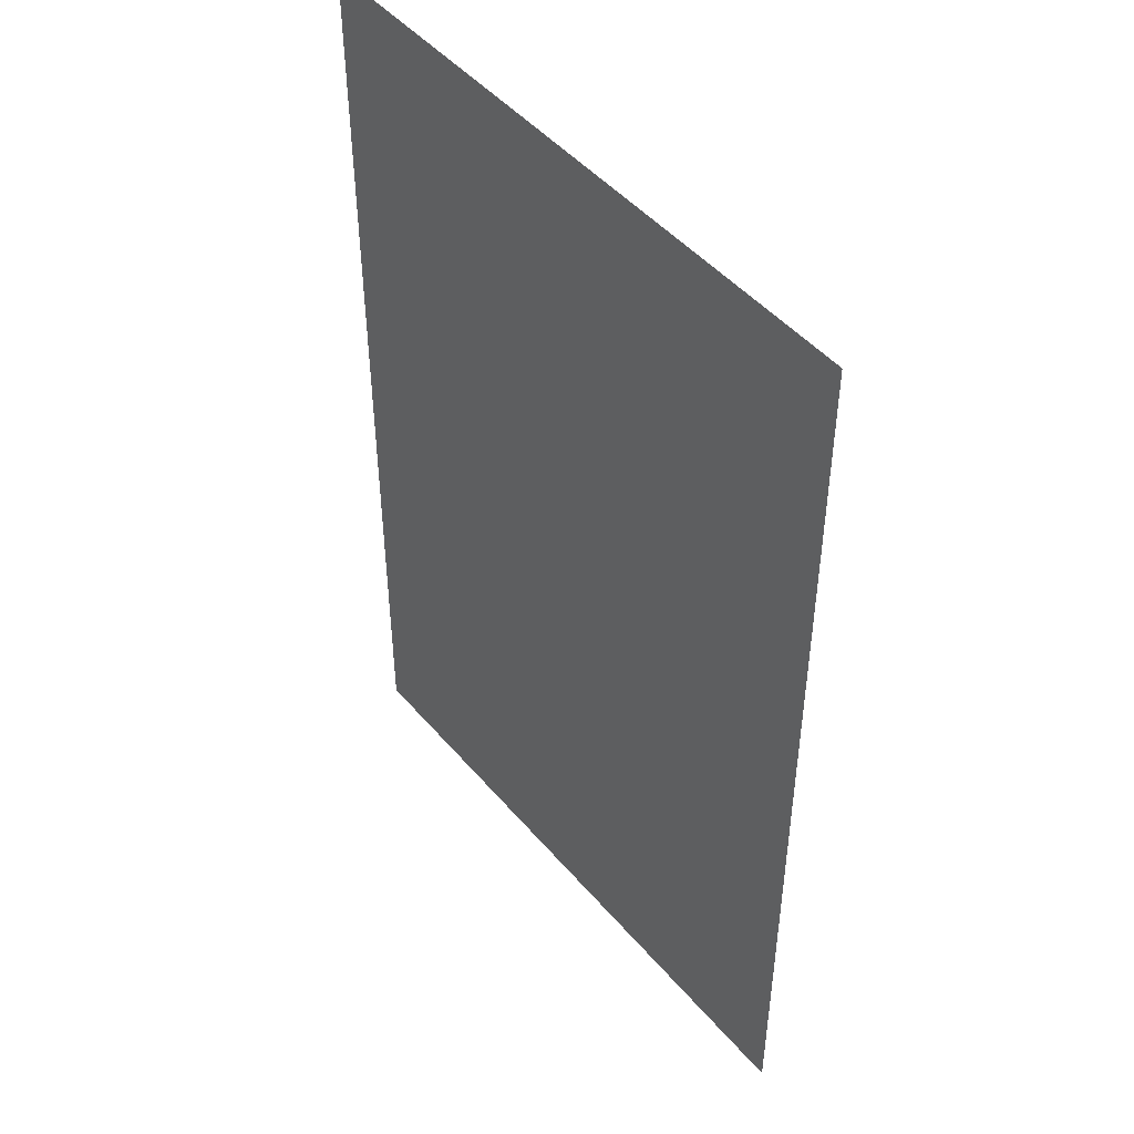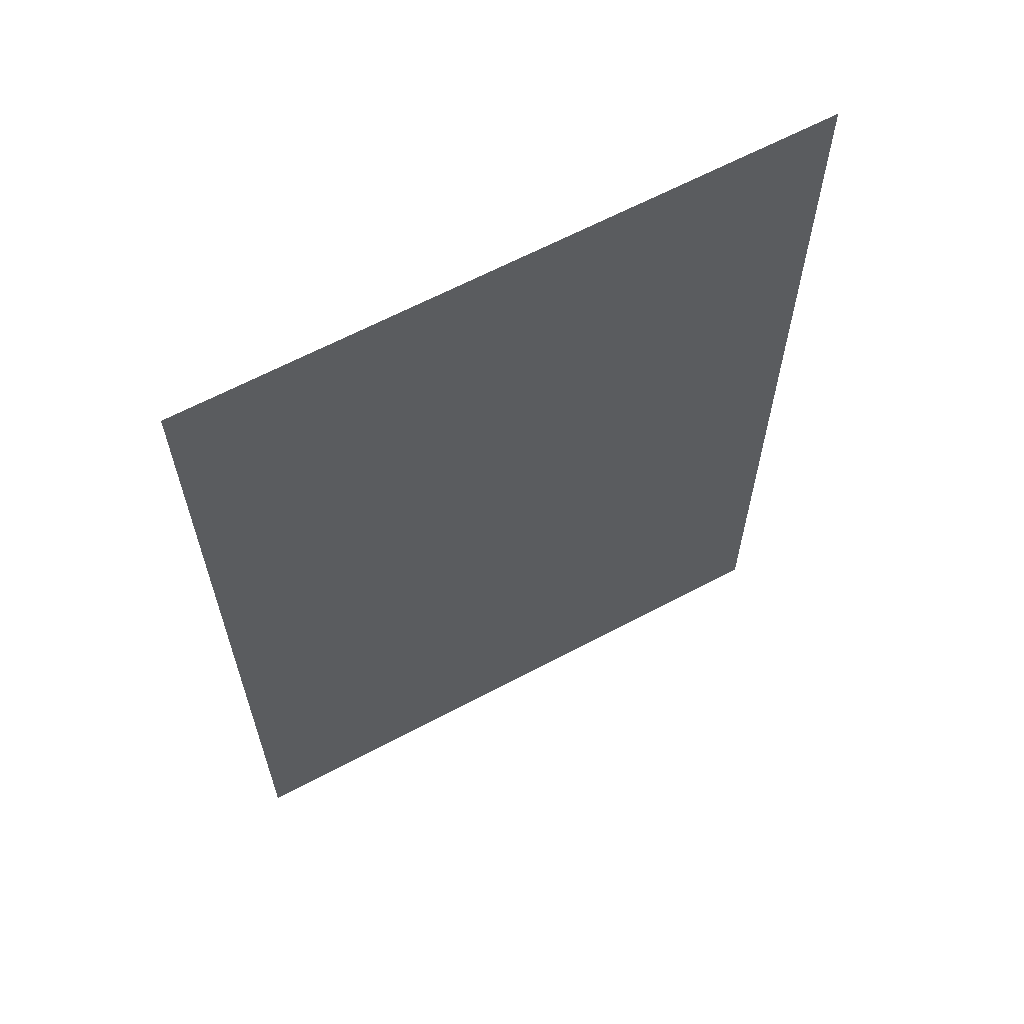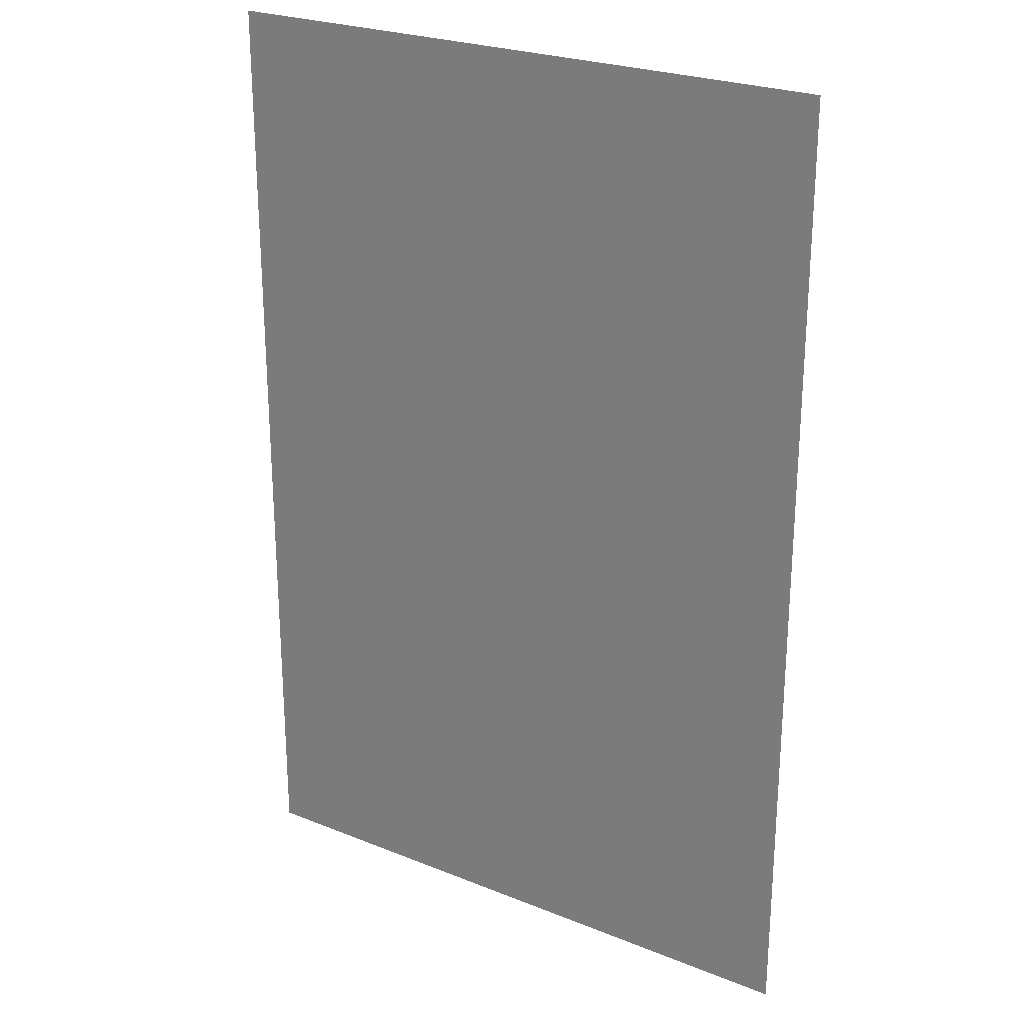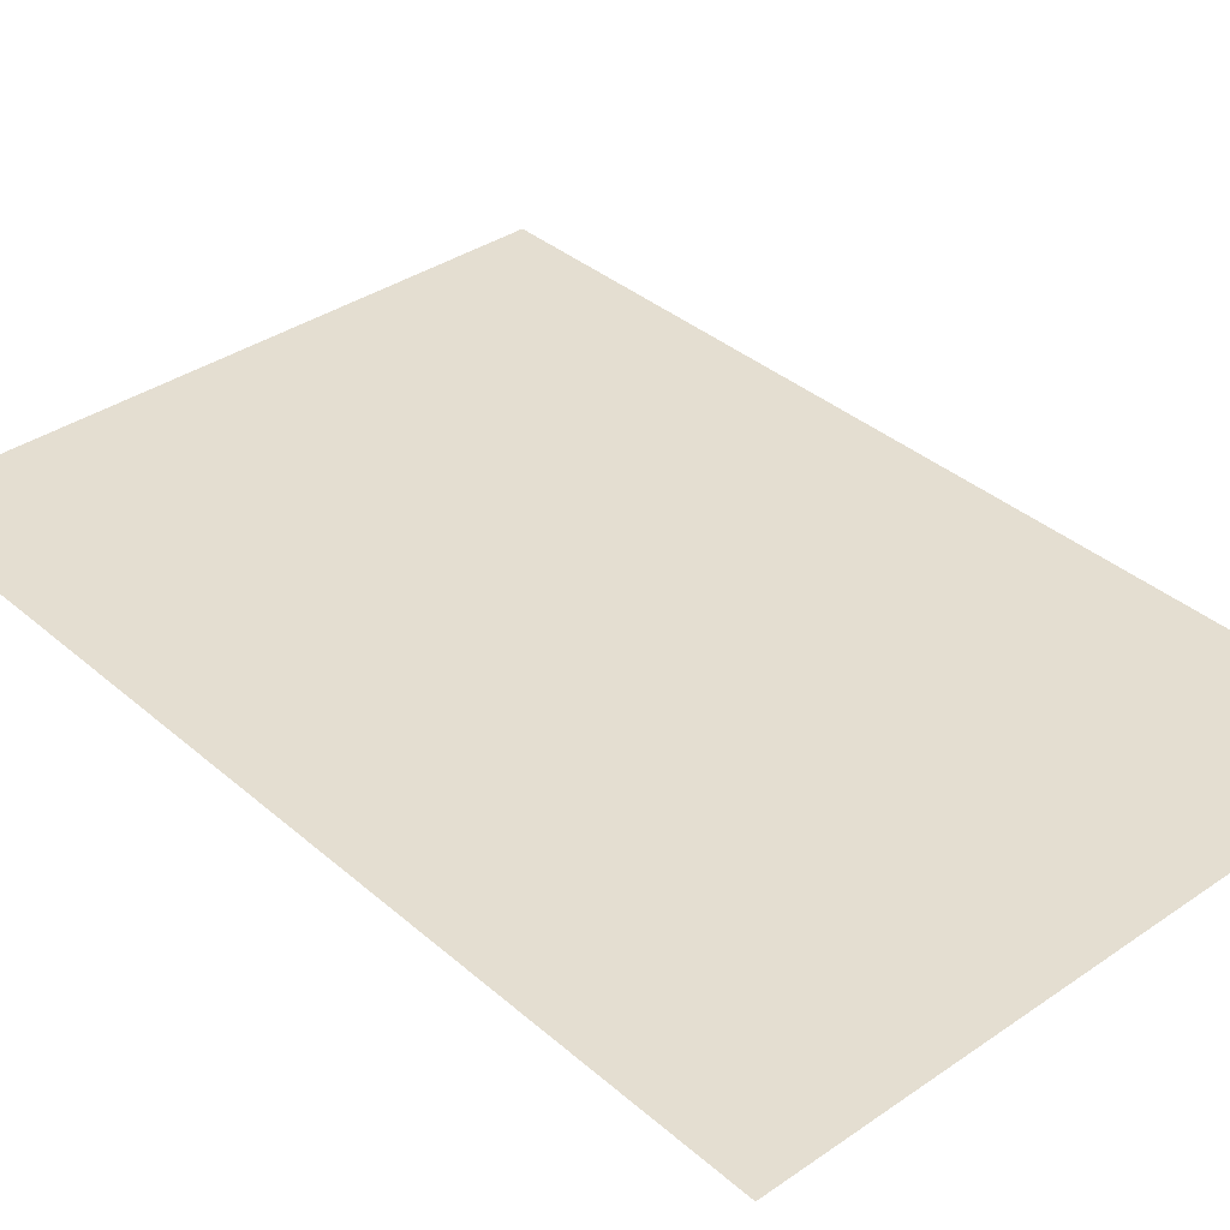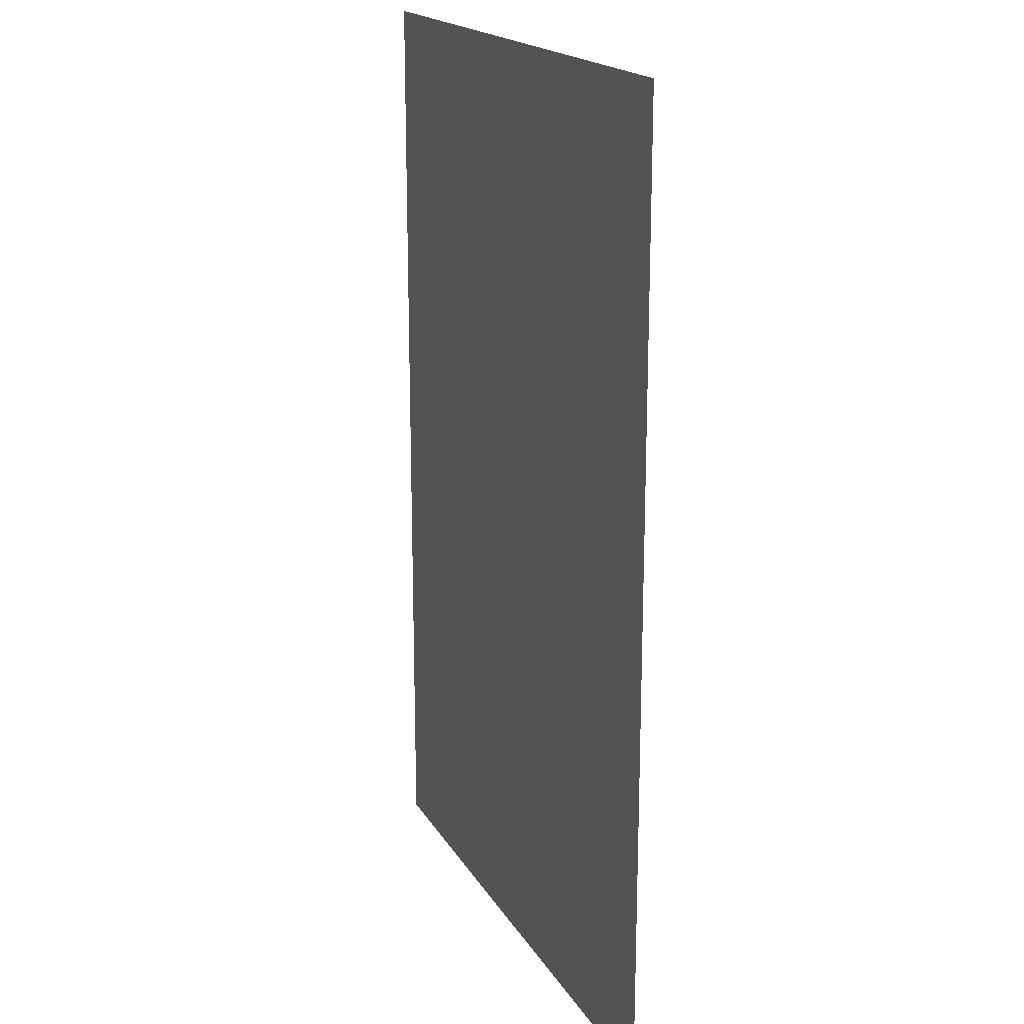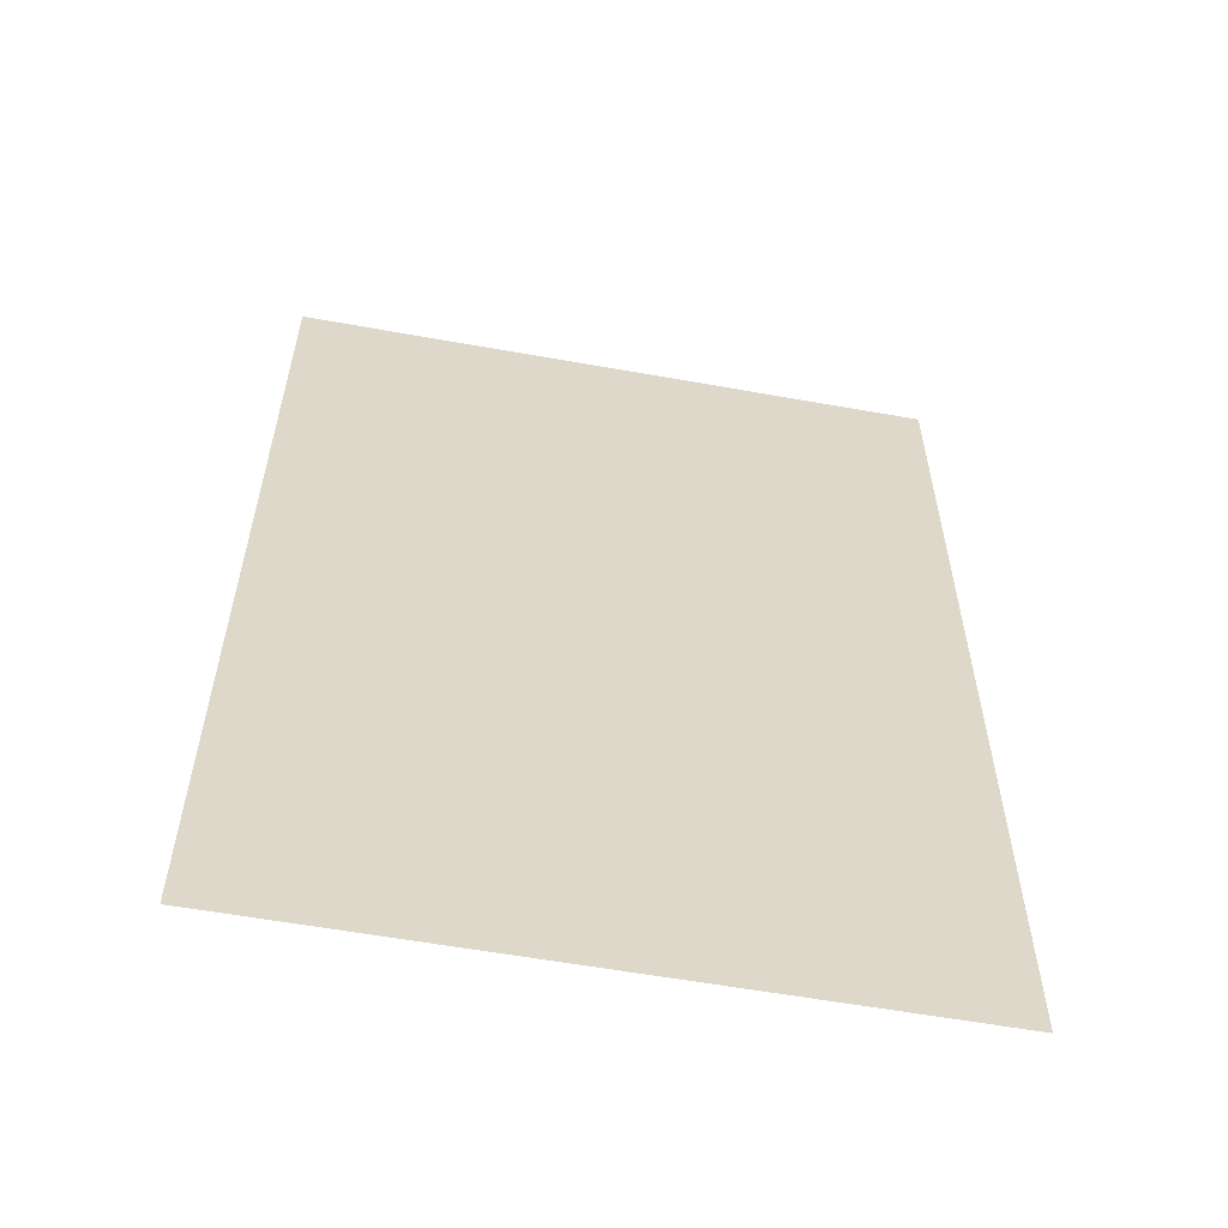
<metadata>
{"format":"obj","ext":"obj","renderer":"f3d","projection":"perspective","resolution":1024,"background":"white","views":[{"elev":47.1,"azim":-128.0,"up":"+Y"},{"elev":64.2,"azim":151.9,"up":"+Y"},{"elev":24.9,"azim":-146.8,"up":"+Y"},{"elev":36.5,"azim":138.2,"up":"+Z"},{"elev":18.4,"azim":68.3,"up":"+Y"},{"elev":-58.5,"azim":-10.5,"up":"+Y"}]}
</metadata>
<code>
g
v 0.7778 0 -2.721e-17
v 0.3333 0 -8.164e-17
v -0.1111 0 -1.361e-16
v -0.5556 0 -1.905e-16
v -1 0 -2.449e-16
v 0.7778 0.3333 -2.721e-17
v 0.3333 0.3333 -8.164e-17
v -0.1111 0.3333 -1.361e-16
v -0.5556 0.3333 -1.905e-16
v -1 0.3333 -2.449e-16
v 0.7778 0.6667 -2.721e-17
v 0.3333 0.6667 -8.164e-17
v -0.1111 0.6667 -1.361e-16
v -0.5556 0.6667 -1.905e-16
v -1 0.6667 -2.449e-16
v 0.7778 1 -2.721e-17
v 0.3333 1 -8.164e-17
v -0.1111 1 -1.361e-16
v -0.5556 1 -1.905e-16
v -1 1 -2.449e-16
v 0.7778 1.333 -2.721e-17
v 0.3333 1.333 -8.164e-17
v -0.1111 1.333 -1.361e-16
v -0.5556 1.333 -1.905e-16
v -1 1.333 -2.449e-16
v 0.7778 1.667 -2.721e-17
v 0.3333 1.667 -8.164e-17
v -0.1111 1.667 -1.361e-16
v -0.5556 1.667 -1.905e-16
v -1 1.667 -2.449e-16
v 0.7778 2 -2.721e-17
v 0.3333 2 -8.164e-17
v -0.1111 2 -1.361e-16
v -0.5556 2 -1.905e-16
v -1 2 -2.449e-16
v 0.7778 2.333 -2.721e-17
v 0.3333 2.333 -8.164e-17
v -0.1111 2.333 -1.361e-16
v -0.5556 2.333 -1.905e-16
v -1 2.333 -2.449e-16
v 0.7778 2.667 -2.721e-17
v 0.3333 2.667 -8.164e-17
v -0.1111 2.667 -1.361e-16
v -0.5556 2.667 -1.905e-16
v -1 2.667 -2.449e-16
v 0.7778 3 -2.721e-17
v 0.3333 3 -8.164e-17
v -0.1111 3 -1.361e-16
v -0.5556 3 -1.905e-16
v -1 3 -2.449e-16
v 1 0 -8.111e-25
v 1 0.3333 -8.111e-25
v 1 0.6667 -8.111e-25
v 1 1 -8.111e-25
v 1 1.333 -8.111e-25
v 1 1.667 -8.111e-25
v 1 2 -8.111e-25
v 1 2.333 -8.111e-25
v 1 2.667 -8.111e-25
v 1 3 -8.111e-25
g
f 1 6 7 2
f 2 7 8 3
f 3 8 9 4
f 4 9 10 5
f 6 11 12 7
f 7 12 13 8
f 8 13 14 9
f 9 14 15 10
f 11 16 17 12
f 12 17 18 13
f 13 18 19 14
f 14 19 20 15
f 16 21 22 17
f 17 22 23 18
f 18 23 24 19
f 19 24 25 20
f 21 26 27 22
f 22 27 28 23
f 23 28 29 24
f 24 29 30 25
f 26 31 32 27
f 27 32 33 28
f 28 33 34 29
f 29 34 35 30
f 31 36 37 32
f 32 37 38 33
f 33 38 39 34
f 34 39 40 35
f 36 41 42 37
f 37 42 43 38
f 38 43 44 39
f 39 44 45 40
f 41 46 47 42
f 42 47 48 43
f 43 48 49 44
f 44 49 50 45
f 51 52 6 1
f 52 53 11 6
f 53 54 16 11
f 54 55 21 16
f 55 56 26 21
f 56 57 31 26
f 57 58 36 31
f 58 59 41 36
f 59 60 46 41

</code>
